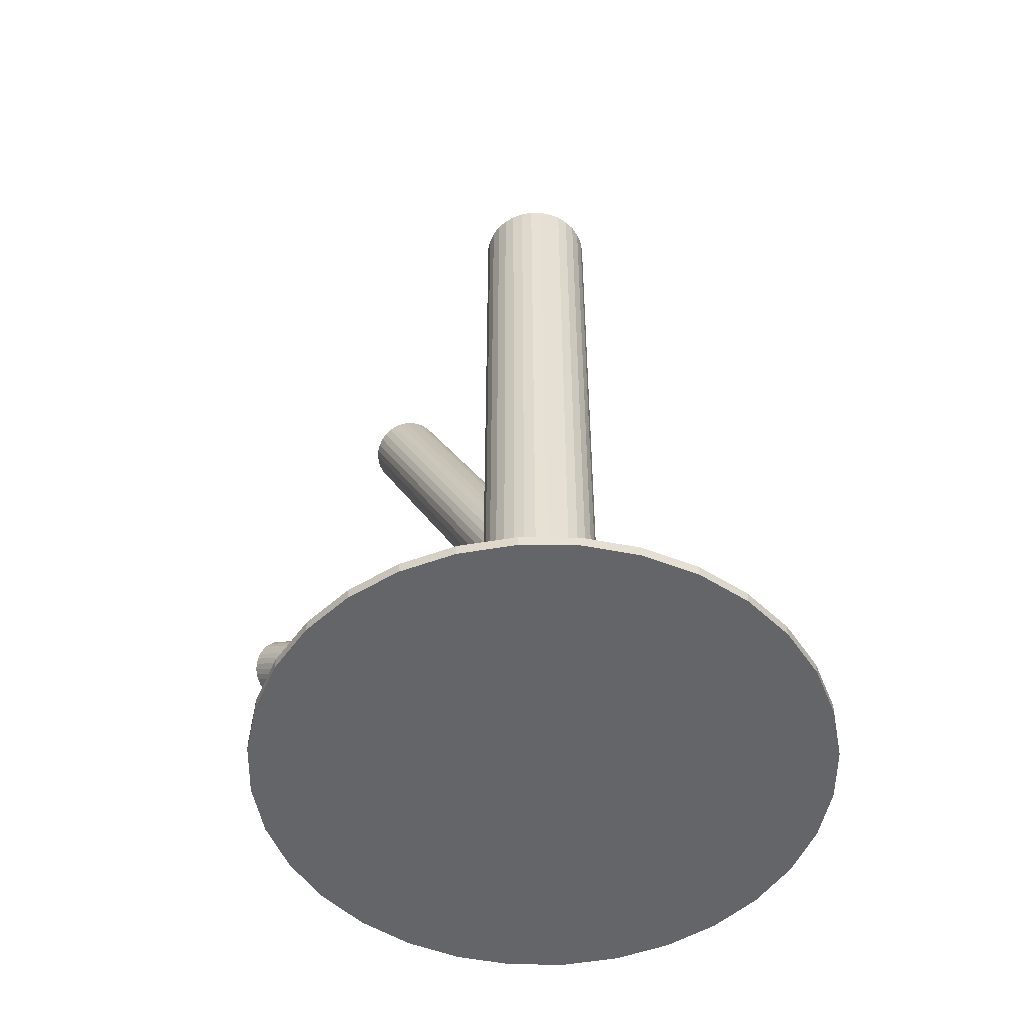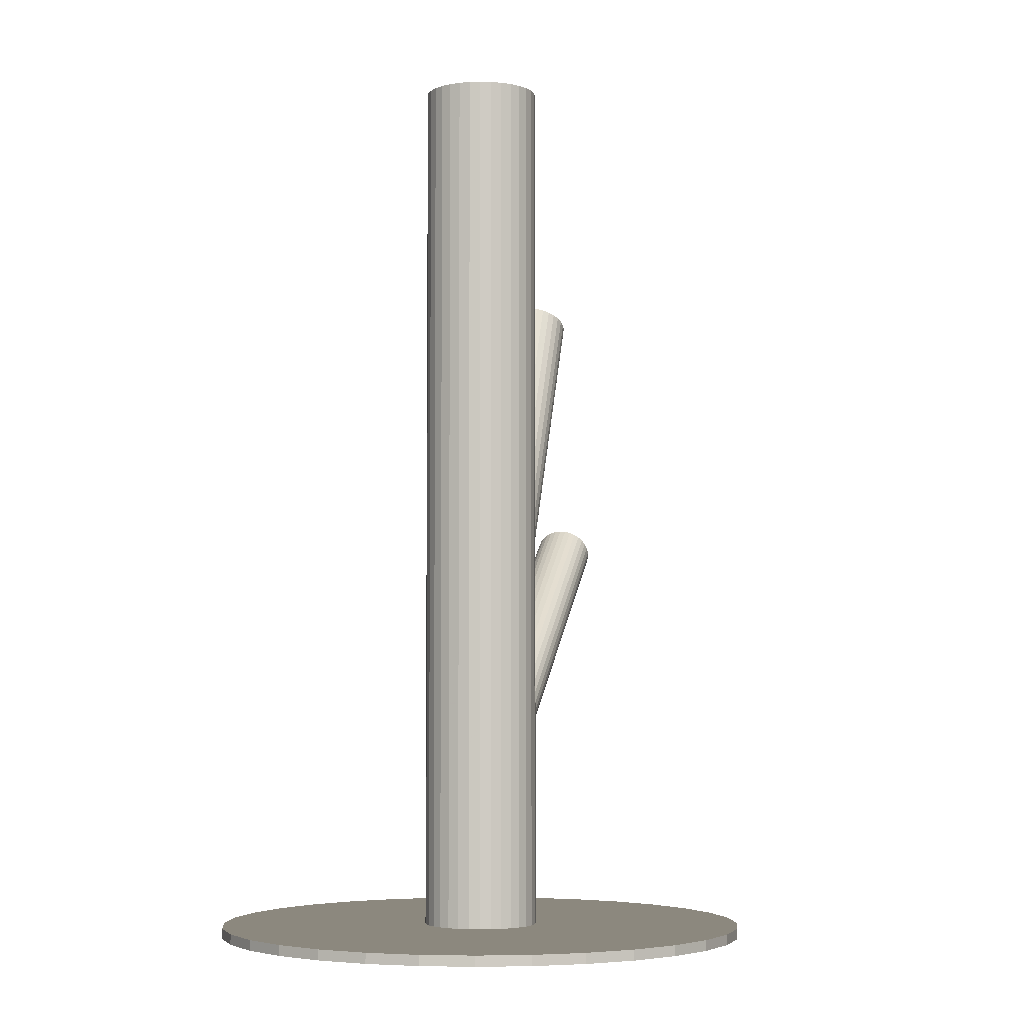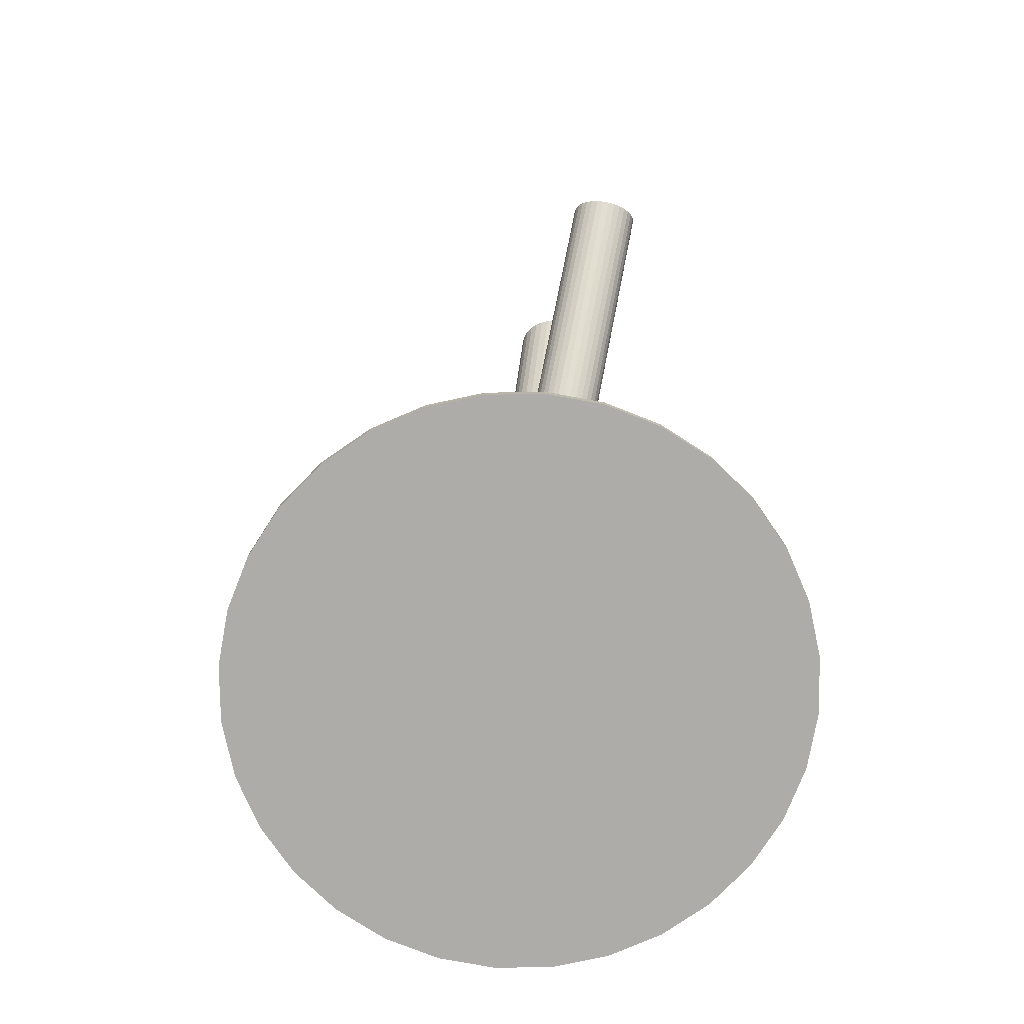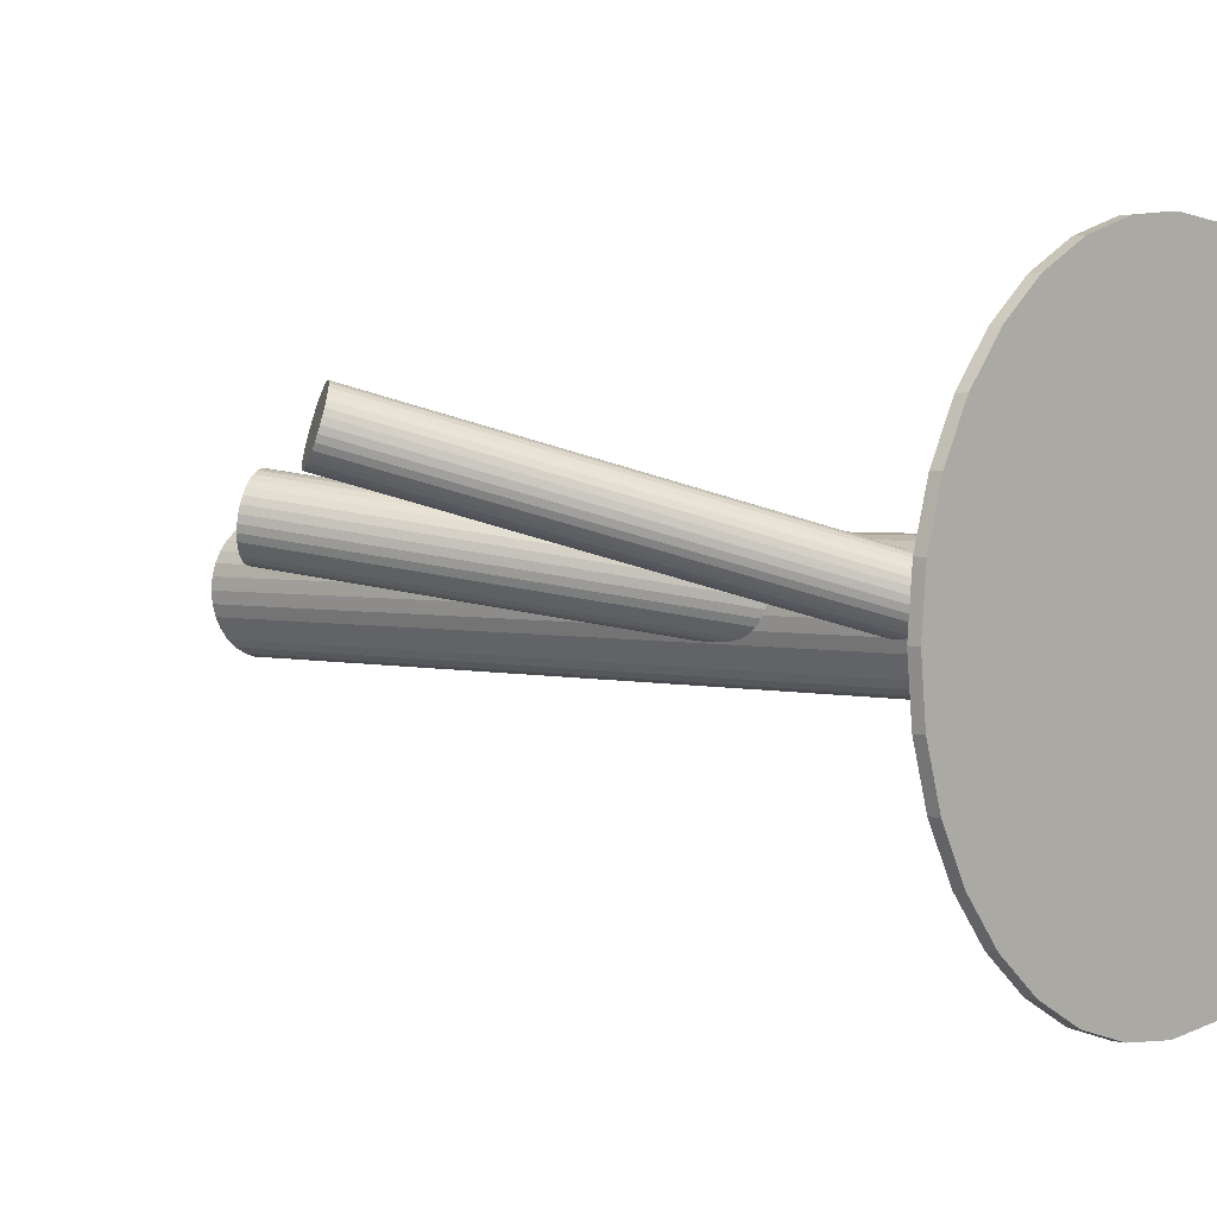
<metadata>
{"format":"obj","ext":"obj","renderer":"f3d","projection":"perspective","resolution":1024,"background":"white","views":[{"elev":-51.5,"azim":-118.8,"up":"+Z"},{"elev":-4.3,"azim":-56.0,"up":"+Z"},{"elev":-76.8,"azim":96.5,"up":"+Z"},{"elev":2.8,"azim":132.9,"up":"+Y"}]}
</metadata>
<code>
v -0.01538 0 0.1164
v -0.01538 0 -0.1164
v -0.01538 -0.01508 0.1164
v -0.01538 -0.01508 -0.1164
v -0.01538 0.01508 0.1164
v -0.01538 0.01508 -0.1164
v -0.02115 -0.01393 0.1164
v -0.02115 -0.01393 -0.1164
v -0.02115 0.01393 0.1164
v -0.02115 0.01393 -0.1164
v -0.01244 -0.01479 0.1164
v -0.01244 -0.01479 -0.1164
v -0.01244 0.01479 0.1164
v -0.01244 0.01479 -0.1164
v -0.03046 0 0.1164
v -0.03046 0 -0.1164
v -0.02604 -0.01066 0.1164
v -0.02604 -0.01066 -0.1164
v -0.02604 0.01066 0.1164
v -0.02604 0.01066 -0.1164
v -0.03017 0.002942 0.1164
v -0.03017 0.002942 -0.1164
v -0.03017 -0.002942 0.1164
v -0.03017 -0.002942 -0.1164
v -0.007002 0.01254 0.1164
v -0.007002 0.01254 -0.1164
v -0.007002 -0.01254 0.1164
v -0.007002 -0.01254 -0.1164
v -0.002842 0.008377 0.1164
v -0.002842 0.008377 -0.1164
v -0.002842 -0.008377 0.1164
v -0.002842 -0.008377 -0.1164
v -0.02931 -0.00577 0.1164
v -0.02931 -0.00577 -0.1164
v -0.02931 0.00577 0.1164
v -0.02931 0.00577 -0.1164
v -0.001448 -0.00577 0.1164
v -0.001448 -0.00577 -0.1164
v -0.001448 0.00577 0.1164
v -0.001448 0.00577 -0.1164
v -0.02792 0.008377 0.1164
v -0.02792 0.008377 -0.1164
v -0.02792 -0.008377 0.1164
v -0.02792 -0.008377 -0.1164
v -0.02376 0.01254 0.1164
v -0.02376 0.01254 -0.1164
v -0.02376 -0.01254 0.1164
v -0.02376 -0.01254 -0.1164
v -0.0005904 0.002942 0.1164
v -0.0005904 0.002942 -0.1164
v -0.0005904 -0.002942 0.1164
v -0.0005904 -0.002942 -0.1164
v -0.004717 -0.01066 0.1164
v -0.004717 -0.01066 -0.1164
v -0.004717 0.01066 0.1164
v -0.004717 0.01066 -0.1164
v -0.0003007 0 0.1164
v -0.0003007 0 -0.1164
v -0.01832 -0.01479 0.1164
v -0.01832 -0.01479 -0.1164
v -0.01832 0.01479 0.1164
v -0.01832 0.01479 -0.1164
v -0.009609 -0.01393 0.1164
v -0.009609 -0.01393 -0.1164
v -0.009609 0.01393 0.1164
v -0.009609 0.01393 -0.1164
v 0.03625 0.01706 0.05927
v -0.01538 0 -0.0476
v 0.02811 0.01437 0.06364
v -0.02353 -0.002692 -0.04324
v 0.0444 0.01976 0.05491
v -0.007233 0.002692 -0.05197
v 0.02988 0.01108 0.0633
v -0.02175 -0.005985 -0.04357
v 0.04493 0.01605 0.05524
v -0.006697 -0.00101 -0.05164
v 0.02757 0.01807 0.0633
v -0.02406 0.00101 -0.04357
v 0.04262 0.02305 0.05524
v -0.009009 0.005985 -0.05164
v 0.03488 0.02655 0.05842
v -0.01675 0.00949 -0.04845
v 0.0317 0.0255 0.06012
v -0.01993 0.008439 -0.04675
v 0.03658 0.02654 0.0576
v -0.01505 0.009475 -0.04927
v 0.03034 0.02448 0.06094
v -0.02129 0.007414 -0.04593
v 0.04415 0.0125 0.05618
v -0.007483 -0.004559 -0.05069
v 0.03263 0.008697 0.06236
v -0.019 -0.008367 -0.04452
v 0.04135 0.02438 0.05564
v -0.01028 0.007317 -0.05123
v 0.0278 0.0199 0.0629
v -0.02383 0.002839 -0.04397
v 0.03323 0.0262 0.05927
v -0.0184 0.00914 -0.0476
v 0.02885 0.01264 0.06355
v -0.02278 -0.004424 -0.04332
v 0.04483 0.01792 0.05499
v -0.0068 0.0008575 -0.05188
v 0.03424 0.007968 0.0617
v -0.01739 -0.009095 -0.04518
v 0.04329 0.01096 0.05685
v -0.008341 -0.006104 -0.05003
v 0.02921 0.02317 0.0617
v -0.02242 0.006104 -0.04518
v 0.03827 0.02616 0.05685
v -0.01336 0.009095 -0.05003
v 0.02767 0.01621 0.06355
v -0.02396 -0.0008575 -0.04332
v 0.04365 0.02149 0.05499
v -0.007978 0.004424 -0.05188
v 0.03927 0.007924 0.05927
v -0.01236 -0.00914 -0.0476
v 0.0447 0.01422 0.05564
v -0.006927 -0.002839 -0.05123
v 0.03116 0.009747 0.0629
v -0.02047 -0.007317 -0.04397
v 0.03988 0.02543 0.05618
v -0.01175 0.008367 -0.05069
v 0.02836 0.02162 0.06236
v -0.02328 0.004559 -0.04452
v 0.04216 0.00965 0.0576
v -0.009471 -0.007414 -0.04927
v 0.03593 0.007589 0.06094
v -0.01571 -0.009475 -0.04593
v 0.0408 0.008625 0.05842
v -0.01083 -0.008439 -0.04845
v 0.03763 0.007574 0.06012
v -0.01401 -0.00949 -0.04675
v -0.01538 0 -0.07743
v 0.08053 0.0343 -0.006747
v -0.01969 -0.001541 -0.07084
v 0.07622 0.03276 -0.000151
v -0.01107 0.001541 -0.08403
v 0.08484 0.03584 -0.01334
v -0.01719 0.007716 -0.07872
v 0.07872 0.04201 -0.008034
v -0.01887 0.007114 -0.07615
v 0.07704 0.04141 -0.00546
v -0.01908 -0.002987 -0.07096
v 0.07683 0.03131 -0.0002778
v -0.01062 3.676e-05 -0.0839
v 0.08529 0.03434 -0.01322
v -0.01243 0.004317 -0.08353
v 0.08348 0.03862 -0.01284
v -0.0204 0.001469 -0.07134
v 0.07552 0.03577 -0.0006532
v -0.01553 -0.007142 -0.07377
v 0.08039 0.02716 -0.003083
v -0.01074 -0.00543 -0.0811
v 0.08518 0.02887 -0.01041
v -0.01042 -0.004256 -0.0821
v 0.08549 0.03004 -0.01141
v -0.01651 -0.006436 -0.07277
v 0.0794 0.02786 -0.002083
v -0.01808 0.00756 -0.07743
v 0.07783 0.04186 -0.006747
v -0.01453 -0.007574 -0.07491
v 0.08138 0.02672 -0.004223
v -0.01123 -0.006395 -0.07996
v 0.08468 0.0279 -0.009272
v -0.0133 0.005482 -0.08292
v 0.08262 0.03978 -0.01223
v -0.02046 0.002919 -0.07195
v 0.07545 0.03722 -0.001263
v -0.01029 -0.002919 -0.08292
v 0.08562 0.03138 -0.01223
v -0.01746 -0.005482 -0.07195
v 0.07845 0.02882 -0.001263
v -0.01953 0.006395 -0.07491
v 0.07639 0.04069 -0.004223
v -0.01623 0.007574 -0.07996
v 0.07969 0.04187 -0.009272
v -0.01268 -0.00756 -0.07743
v 0.08324 0.02674 -0.006747
v -0.01424 0.006436 -0.0821
v 0.08167 0.04073 -0.01141
v -0.02034 0.004256 -0.07277
v 0.07558 0.03855 -0.002083
v -0.02002 0.00543 -0.07377
v 0.07589 0.03973 -0.003083
v -0.01523 0.007142 -0.0811
v 0.08068 0.04144 -0.01041
v -0.01036 -0.001469 -0.08353
v 0.08555 0.03283 -0.01284
v -0.01833 -0.004317 -0.07134
v 0.07759 0.02998 -0.0006532
v -0.02013 -3.676e-05 -0.07096
v 0.07578 0.03426 -0.0002778
v -0.01168 0.002987 -0.0839
v 0.08423 0.03728 -0.01322
v -0.01189 -0.007114 -0.07872
v 0.08403 0.02718 -0.008034
v -0.01357 -0.007716 -0.07615
v 0.08235 0.02658 -0.00546
v -0.01538 0 -0.1164
v -0.01538 0 -0.1138
v -0.01538 0.07024 -0.1164
v -0.01538 0.07024 -0.1138
v -0.01538 -0.07024 -0.1164
v -0.01538 -0.07024 -0.1138
v -0.07378 -0.03902 -0.1164
v -0.07378 -0.03902 -0.1138
v -0.07378 0.03902 -0.1164
v -0.07378 0.03902 -0.1138
v -0.02908 -0.06889 -0.1164
v -0.02908 -0.06889 -0.1138
v -0.02908 0.06889 -0.1164
v -0.02908 0.06889 -0.1138
v -0.08427 -0.0137 -0.1164
v -0.08427 -0.0137 -0.1138
v -0.08427 0.0137 -0.1164
v -0.08427 0.0137 -0.1138
v 0.0115 -0.06489 -0.1164
v 0.0115 -0.06489 -0.1138
v 0.0115 0.06489 -0.1164
v 0.0115 0.06489 -0.1138
v 0.05486 0 -0.1164
v 0.05486 0 -0.1138
v -0.0544 -0.0584 -0.1164
v -0.0544 -0.0584 -0.1138
v -0.0544 0.0584 -0.1164
v -0.0544 0.0584 -0.1138
v -0.06505 -0.04967 -0.1164
v -0.06505 -0.04967 -0.1138
v -0.06505 0.04967 -0.1164
v -0.06505 0.04967 -0.1138
v -0.08027 0.02688 -0.1164
v -0.08027 0.02688 -0.1138
v -0.08027 -0.02688 -0.1164
v -0.08027 -0.02688 -0.1138
v 0.04952 0.02688 -0.1164
v 0.04952 0.02688 -0.1138
v 0.04952 -0.02688 -0.1164
v 0.04952 -0.02688 -0.1138
v 0.03429 -0.04967 -0.1164
v 0.03429 -0.04967 -0.1138
v 0.03429 0.04967 -0.1164
v 0.03429 0.04967 -0.1138
v 0.02365 -0.0584 -0.1164
v 0.02365 -0.0584 -0.1138
v 0.02365 0.0584 -0.1164
v 0.02365 0.0584 -0.1138
v -0.08562 0 -0.1164
v -0.08562 0 -0.1138
v -0.04226 -0.06489 -0.1164
v -0.04226 -0.06489 -0.1138
v -0.04226 0.06489 -0.1164
v -0.04226 0.06489 -0.1138
v 0.05351 -0.0137 -0.1164
v 0.05351 -0.0137 -0.1138
v 0.05351 0.0137 -0.1164
v 0.05351 0.0137 -0.1138
v -0.001675 -0.06889 -0.1164
v -0.001675 -0.06889 -0.1138
v -0.001675 0.06889 -0.1164
v -0.001675 0.06889 -0.1138
v 0.04302 -0.03902 -0.1164
v 0.04302 -0.03902 -0.1138
v 0.04302 0.03902 -0.1164
v 0.04302 0.03902 -0.1138
f 58 2 50
f 58 50 57
f 57 50 49
f 57 49 1
f 50 2 40
f 50 40 49
f 49 40 39
f 49 39 1
f 40 2 30
f 40 30 39
f 39 30 29
f 39 29 1
f 30 2 56
f 30 56 29
f 29 56 55
f 29 55 1
f 56 2 26
f 56 26 55
f 55 26 25
f 55 25 1
f 26 2 66
f 26 66 25
f 25 66 65
f 25 65 1
f 66 2 14
f 66 14 65
f 65 14 13
f 65 13 1
f 14 2 6
f 14 6 13
f 13 6 5
f 13 5 1
f 6 2 62
f 6 62 5
f 5 62 61
f 5 61 1
f 62 2 10
f 62 10 61
f 61 10 9
f 61 9 1
f 10 2 46
f 10 46 9
f 9 46 45
f 9 45 1
f 46 2 20
f 46 20 45
f 45 20 19
f 45 19 1
f 20 2 42
f 20 42 19
f 19 42 41
f 19 41 1
f 42 2 36
f 42 36 41
f 41 36 35
f 41 35 1
f 36 2 22
f 36 22 35
f 35 22 21
f 35 21 1
f 22 2 16
f 22 16 21
f 21 16 15
f 21 15 1
f 16 2 24
f 16 24 15
f 15 24 23
f 15 23 1
f 24 2 34
f 24 34 23
f 23 34 33
f 23 33 1
f 34 2 44
f 34 44 33
f 33 44 43
f 33 43 1
f 44 2 18
f 44 18 43
f 43 18 17
f 43 17 1
f 18 2 48
f 18 48 17
f 17 48 47
f 17 47 1
f 48 2 8
f 48 8 47
f 47 8 7
f 47 7 1
f 8 2 60
f 8 60 7
f 7 60 59
f 7 59 1
f 60 2 4
f 60 4 59
f 59 4 3
f 59 3 1
f 4 2 12
f 4 12 3
f 3 12 11
f 3 11 1
f 12 2 64
f 12 64 11
f 11 64 63
f 11 63 1
f 64 2 28
f 64 28 63
f 63 28 27
f 63 27 1
f 28 2 54
f 28 54 27
f 27 54 53
f 27 53 1
f 54 2 32
f 54 32 53
f 53 32 31
f 53 31 1
f 32 2 38
f 32 38 31
f 31 38 37
f 31 37 1
f 38 2 52
f 38 52 37
f 37 52 51
f 37 51 1
f 52 2 58
f 52 58 51
f 51 58 57
f 51 57 1
f 98 68 84
f 98 84 97
f 97 84 83
f 97 83 67
f 84 68 88
f 84 88 83
f 83 88 87
f 83 87 67
f 88 68 108
f 88 108 87
f 87 108 107
f 87 107 67
f 108 68 124
f 108 124 107
f 107 124 123
f 107 123 67
f 124 68 96
f 124 96 123
f 123 96 95
f 123 95 67
f 96 68 78
f 96 78 95
f 95 78 77
f 95 77 67
f 78 68 112
f 78 112 77
f 77 112 111
f 77 111 67
f 112 68 70
f 112 70 111
f 111 70 69
f 111 69 67
f 70 68 100
f 70 100 69
f 69 100 99
f 69 99 67
f 100 68 74
f 100 74 99
f 99 74 73
f 99 73 67
f 74 68 120
f 74 120 73
f 73 120 119
f 73 119 67
f 120 68 92
f 120 92 119
f 119 92 91
f 119 91 67
f 92 68 104
f 92 104 91
f 91 104 103
f 91 103 67
f 104 68 128
f 104 128 103
f 103 128 127
f 103 127 67
f 128 68 132
f 128 132 127
f 127 132 131
f 127 131 67
f 132 68 116
f 132 116 131
f 131 116 115
f 131 115 67
f 116 68 130
f 116 130 115
f 115 130 129
f 115 129 67
f 130 68 126
f 130 126 129
f 129 126 125
f 129 125 67
f 126 68 106
f 126 106 125
f 125 106 105
f 125 105 67
f 106 68 90
f 106 90 105
f 105 90 89
f 105 89 67
f 90 68 118
f 90 118 89
f 89 118 117
f 89 117 67
f 118 68 76
f 118 76 117
f 117 76 75
f 117 75 67
f 76 68 102
f 76 102 75
f 75 102 101
f 75 101 67
f 102 68 72
f 102 72 101
f 101 72 71
f 101 71 67
f 72 68 114
f 72 114 71
f 71 114 113
f 71 113 67
f 114 68 80
f 114 80 113
f 113 80 79
f 113 79 67
f 80 68 94
f 80 94 79
f 79 94 93
f 79 93 67
f 94 68 122
f 94 122 93
f 93 122 121
f 93 121 67
f 122 68 110
f 122 110 121
f 121 110 109
f 121 109 67
f 110 68 86
f 110 86 109
f 109 86 85
f 109 85 67
f 86 68 82
f 86 82 85
f 85 82 81
f 85 81 67
f 82 68 98
f 82 98 81
f 81 98 97
f 81 97 67
f 159 133 141
f 159 141 160
f 160 141 142
f 160 142 134
f 141 133 173
f 141 173 142
f 142 173 174
f 142 174 134
f 173 133 183
f 173 183 174
f 174 183 184
f 174 184 134
f 183 133 181
f 183 181 184
f 184 181 182
f 184 182 134
f 181 133 167
f 181 167 182
f 182 167 168
f 182 168 134
f 167 133 149
f 167 149 168
f 168 149 150
f 168 150 134
f 149 133 191
f 149 191 150
f 150 191 192
f 150 192 134
f 191 133 135
f 191 135 192
f 192 135 136
f 192 136 134
f 135 133 143
f 135 143 136
f 136 143 144
f 136 144 134
f 143 133 189
f 143 189 144
f 144 189 190
f 144 190 134
f 189 133 171
f 189 171 190
f 190 171 172
f 190 172 134
f 171 133 157
f 171 157 172
f 172 157 158
f 172 158 134
f 157 133 151
f 157 151 158
f 158 151 152
f 158 152 134
f 151 133 161
f 151 161 152
f 152 161 162
f 152 162 134
f 161 133 197
f 161 197 162
f 162 197 198
f 162 198 134
f 197 133 177
f 197 177 198
f 198 177 178
f 198 178 134
f 177 133 195
f 177 195 178
f 178 195 196
f 178 196 134
f 195 133 163
f 195 163 196
f 196 163 164
f 196 164 134
f 163 133 153
f 163 153 164
f 164 153 154
f 164 154 134
f 153 133 155
f 153 155 154
f 154 155 156
f 154 156 134
f 155 133 169
f 155 169 156
f 156 169 170
f 156 170 134
f 169 133 187
f 169 187 170
f 170 187 188
f 170 188 134
f 187 133 145
f 187 145 188
f 188 145 146
f 188 146 134
f 145 133 137
f 145 137 146
f 146 137 138
f 146 138 134
f 137 133 193
f 137 193 138
f 138 193 194
f 138 194 134
f 193 133 147
f 193 147 194
f 194 147 148
f 194 148 134
f 147 133 165
f 147 165 148
f 148 165 166
f 148 166 134
f 165 133 179
f 165 179 166
f 166 179 180
f 166 180 134
f 179 133 185
f 179 185 180
f 180 185 186
f 180 186 134
f 185 133 175
f 185 175 186
f 186 175 176
f 186 176 134
f 175 133 139
f 175 139 176
f 176 139 140
f 176 140 134
f 139 133 159
f 139 159 140
f 140 159 160
f 140 160 134
f 221 199 255
f 221 255 222
f 222 255 256
f 222 256 200
f 255 199 235
f 255 235 256
f 256 235 236
f 256 236 200
f 235 199 263
f 235 263 236
f 236 263 264
f 236 264 200
f 263 199 241
f 263 241 264
f 264 241 242
f 264 242 200
f 241 199 245
f 241 245 242
f 242 245 246
f 242 246 200
f 245 199 219
f 245 219 246
f 246 219 220
f 246 220 200
f 219 199 259
f 219 259 220
f 220 259 260
f 220 260 200
f 259 199 201
f 259 201 260
f 260 201 202
f 260 202 200
f 201 199 211
f 201 211 202
f 202 211 212
f 202 212 200
f 211 199 251
f 211 251 212
f 212 251 252
f 212 252 200
f 251 199 225
f 251 225 252
f 252 225 226
f 252 226 200
f 225 199 229
f 225 229 226
f 226 229 230
f 226 230 200
f 229 199 207
f 229 207 230
f 230 207 208
f 230 208 200
f 207 199 231
f 207 231 208
f 208 231 232
f 208 232 200
f 231 199 215
f 231 215 232
f 232 215 216
f 232 216 200
f 215 199 247
f 215 247 216
f 216 247 248
f 216 248 200
f 247 199 213
f 247 213 248
f 248 213 214
f 248 214 200
f 213 199 233
f 213 233 214
f 214 233 234
f 214 234 200
f 233 199 205
f 233 205 234
f 234 205 206
f 234 206 200
f 205 199 227
f 205 227 206
f 206 227 228
f 206 228 200
f 227 199 223
f 227 223 228
f 228 223 224
f 228 224 200
f 223 199 249
f 223 249 224
f 224 249 250
f 224 250 200
f 249 199 209
f 249 209 250
f 250 209 210
f 250 210 200
f 209 199 203
f 209 203 210
f 210 203 204
f 210 204 200
f 203 199 257
f 203 257 204
f 204 257 258
f 204 258 200
f 257 199 217
f 257 217 258
f 258 217 218
f 258 218 200
f 217 199 243
f 217 243 218
f 218 243 244
f 218 244 200
f 243 199 239
f 243 239 244
f 244 239 240
f 244 240 200
f 239 199 261
f 239 261 240
f 240 261 262
f 240 262 200
f 261 199 237
f 261 237 262
f 262 237 238
f 262 238 200
f 237 199 253
f 237 253 238
f 238 253 254
f 238 254 200
f 253 199 221
f 253 221 254
f 254 221 222
f 254 222 200

</code>
